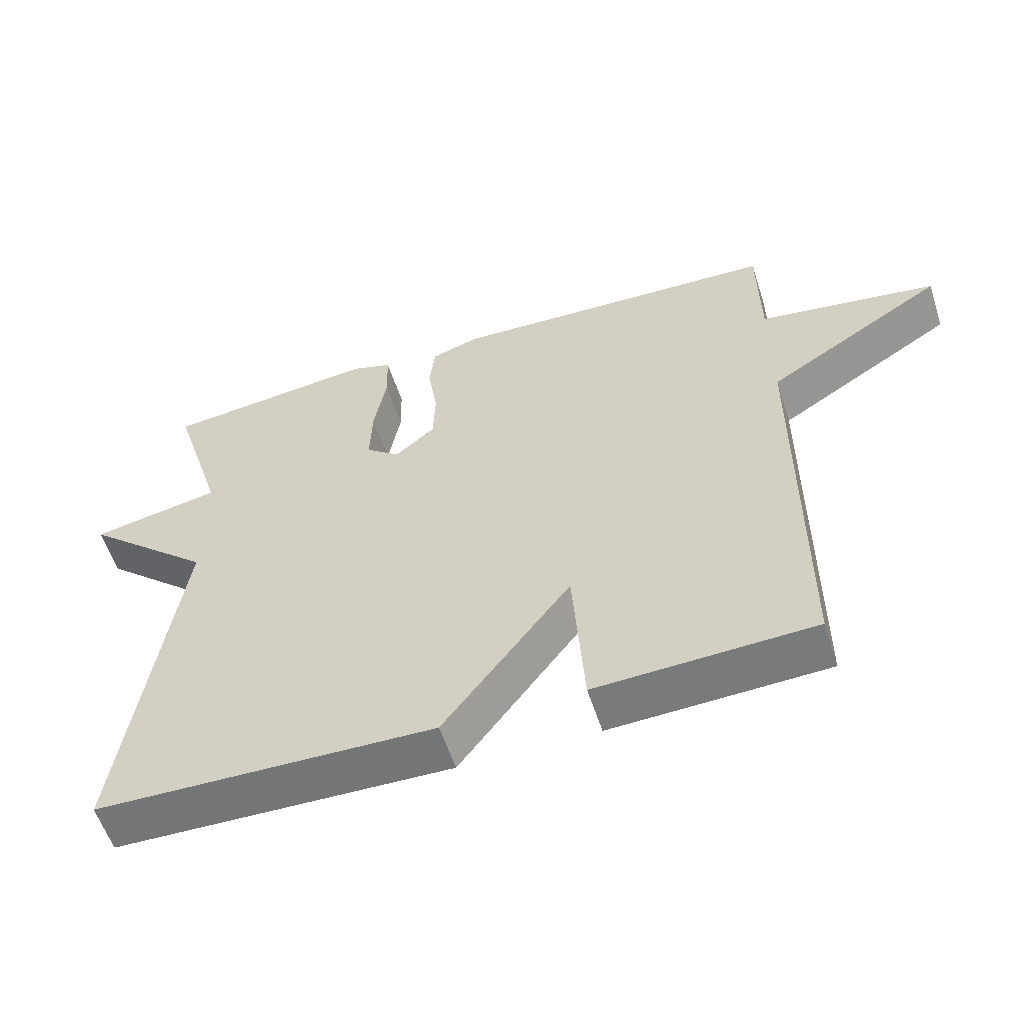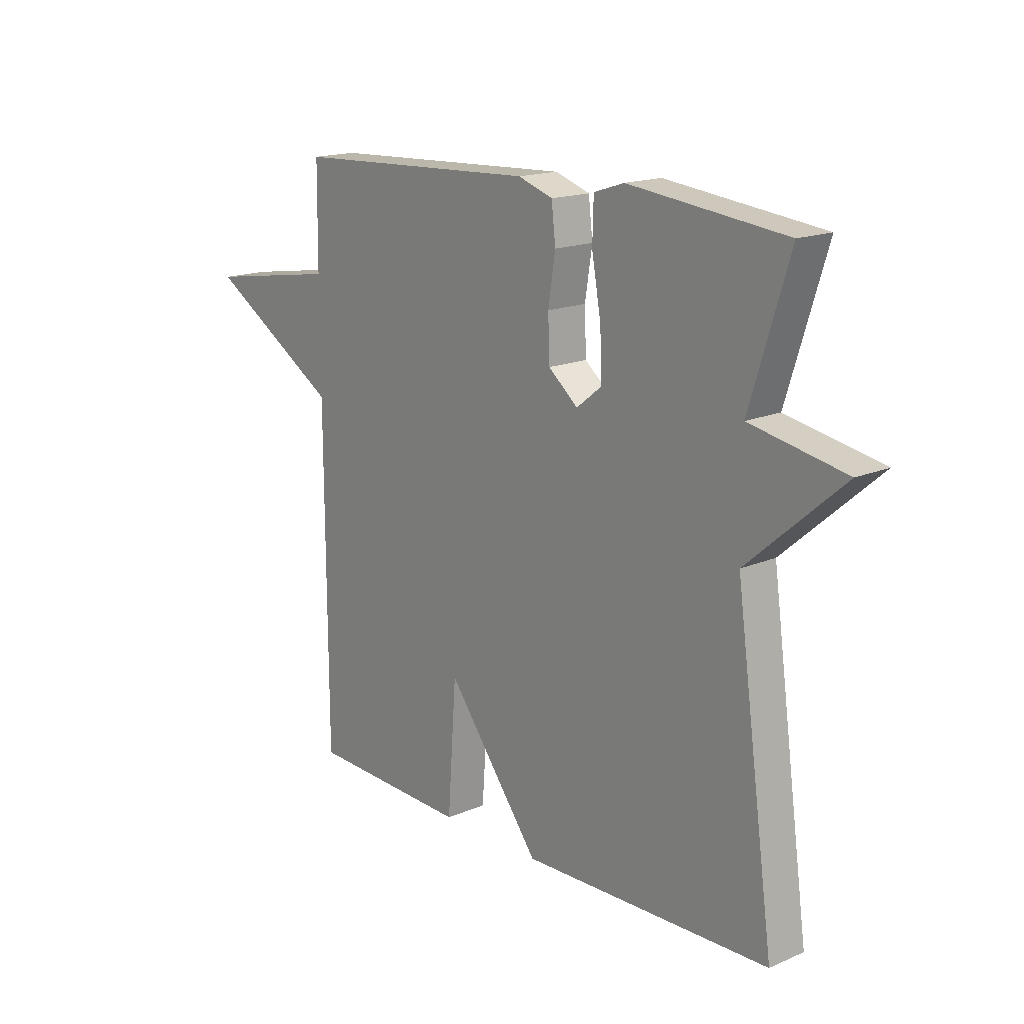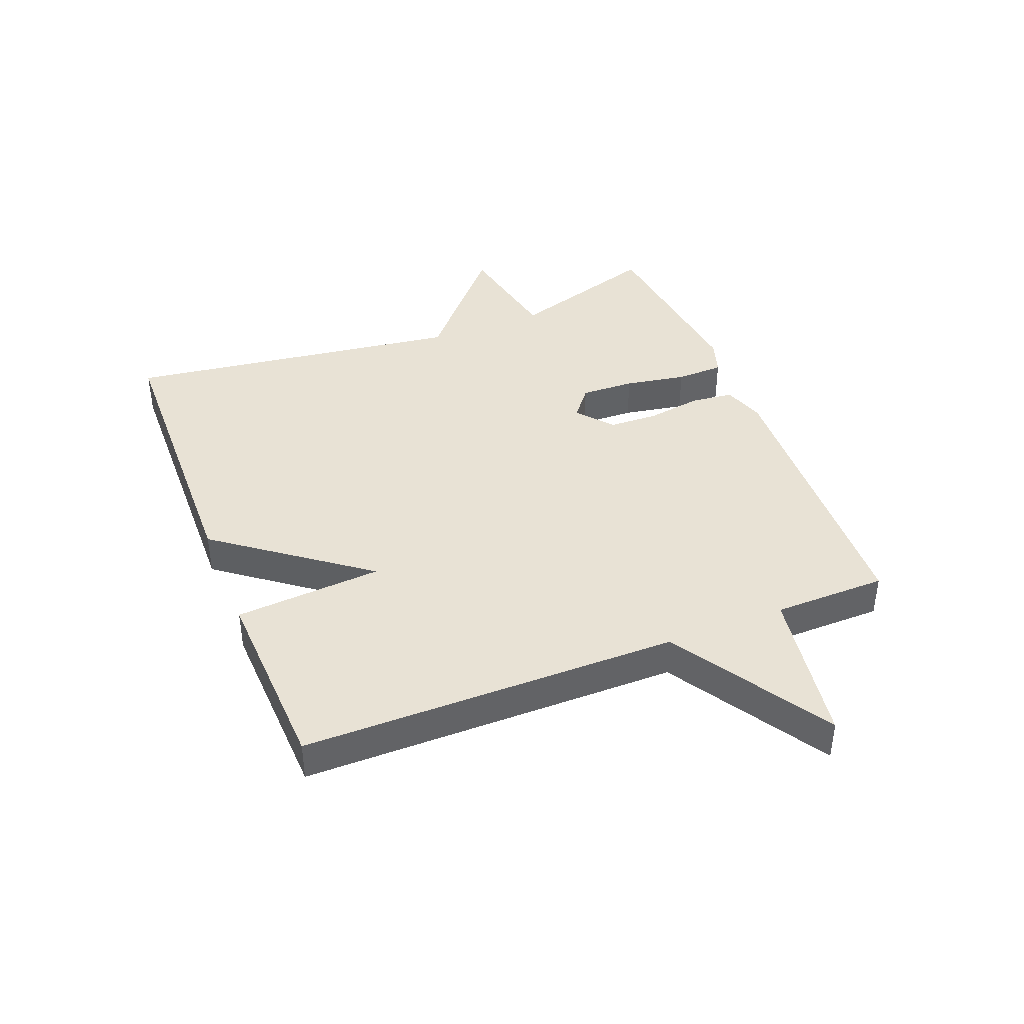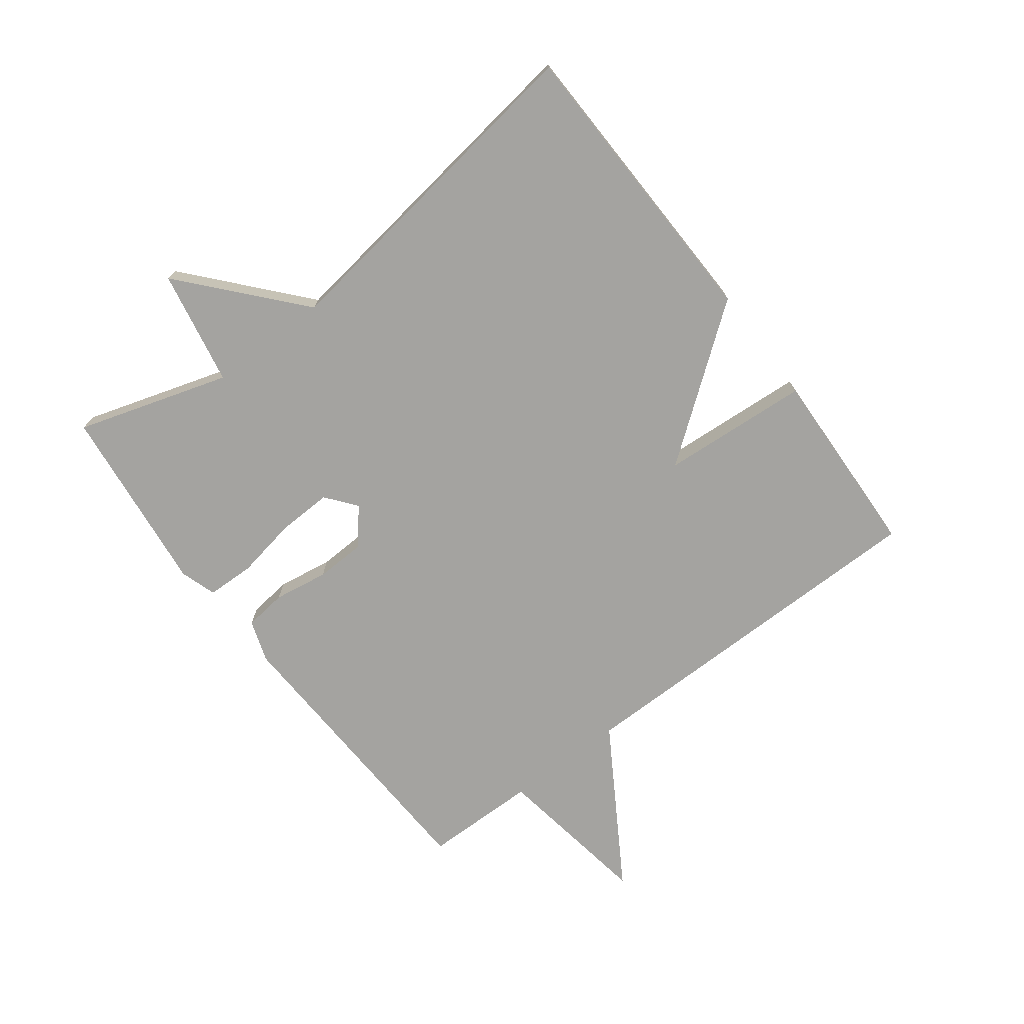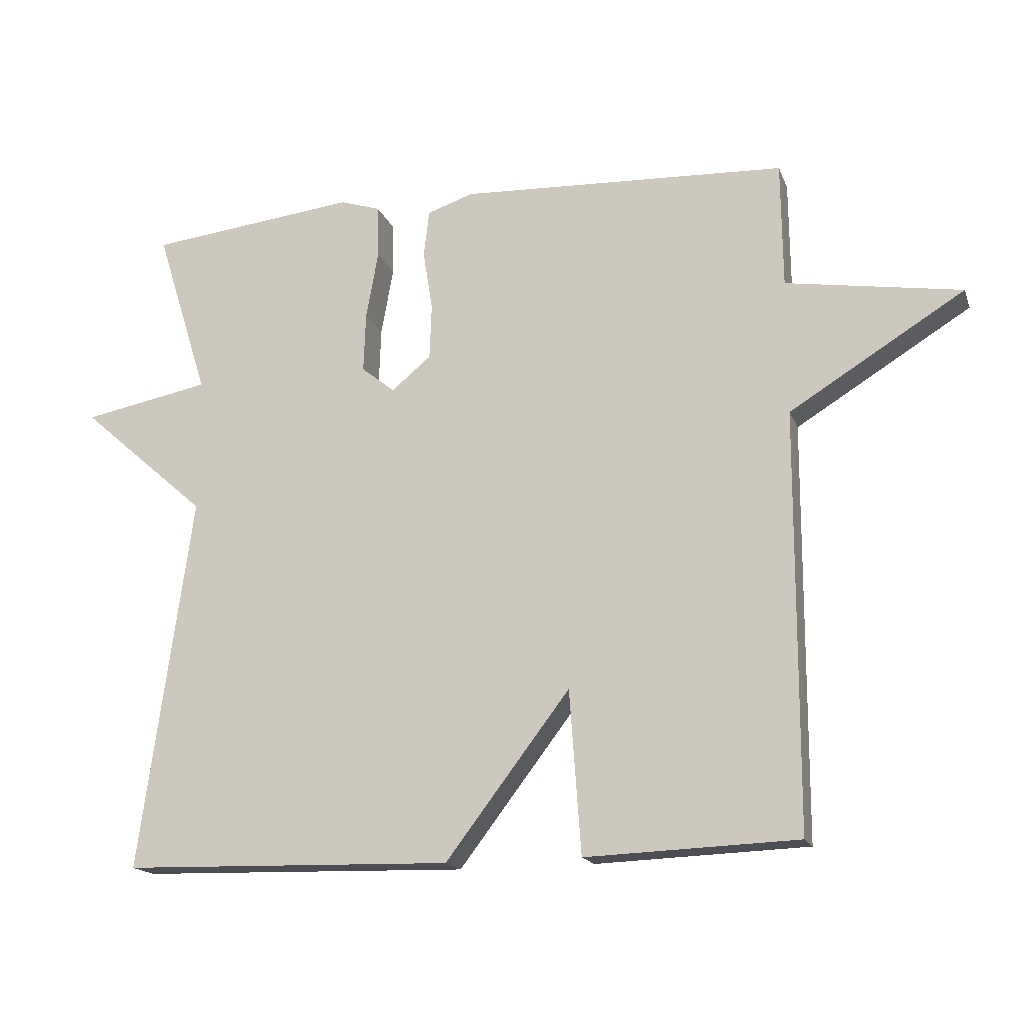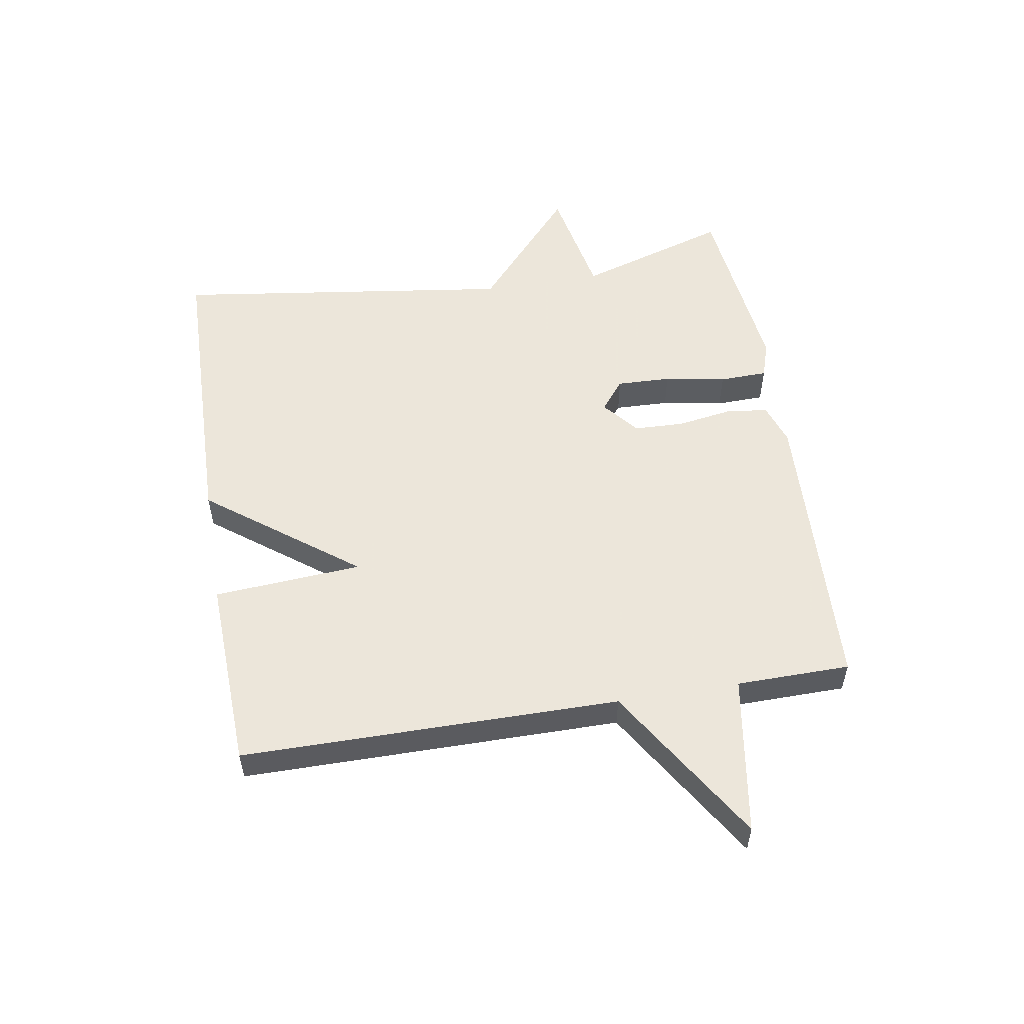
<metadata>
{"format":"obj","ext":"obj","renderer":"f3d","projection":"perspective","resolution":1024,"background":"white","views":[{"elev":-57.1,"azim":-162.2,"up":"+Z"},{"elev":16.6,"azim":49.1,"up":"+Z"},{"elev":40.9,"azim":-111.6,"up":"+Y"},{"elev":-73.0,"azim":127.2,"up":"+Y"},{"elev":-16.8,"azim":-163.5,"up":"+Z"},{"elev":54.2,"azim":-99.5,"up":"+Y"}]}
</metadata>
<code>
v -0.5 0.07 0.5
v -0.019 0.07 0.521
v 0.049 0.07 0.498
v 0.057 0.07 0.429
v 0.043 0.07 0.34
v 0.046 0.07 0.259
v 0.104 0.07 0.211
v 0.153 0.07 0.25
v 0.15 0.07 0.338
v 0.132 0.07 0.438
v 0.134 0.07 0.516
v 0.193 0.07 0.535
v 0.5 0.07 0.5
v 0.423 0.07 0.253
v 0.61 0.07 0.217
v 0.423 0.07 0.053
v 0.5 0.07 -0.5
v 0.013 0.07 -0.512
v -0.17 0.07 -0.271
v -0.187 0.07 -0.512
v -0.5 0.07 -0.5
v -0.502 0.07 0.115
v -0.76 0.07 0.274
v -0.502 0.07 0.315
v -0.5 0 0.5
v -0.019 0 0.521
v 0.049 0 0.498
v 0.057 0 0.429
v 0.043 0 0.34
v 0.046 0 0.259
v 0.104 0 0.211
v 0.153 0 0.25
v 0.15 0 0.338
v 0.132 0 0.438
v 0.134 0 0.516
v 0.193 0 0.535
v 0.5 0 0.5
v 0.423 0 0.253
v 0.61 0 0.217
v 0.423 0 0.053
v 0.5 0 -0.5
v 0.013 0 -0.512
v -0.17 0 -0.271
v -0.187 0 -0.512
v -0.5 0 -0.5
v -0.502 0 0.115
v -0.76 0 0.274
v -0.502 0 0.315
f 22 23 24
f 22 24 1
f 21 22 1
f 20 21 1
f 19 20 1
f 18 19 1
f 17 18 1
f 16 17 1
f 14 15 16
f 12 13 14
f 11 12 14
f 10 11 14
f 9 10 14
f 8 9 14 16
f 7 8 16
f 3 4 5
f 2 3 5
f 1 2 5
f 1 5 6
f 7 16 1
f 1 6 7
f 48 47 46
f 25 48 46
f 25 46 45
f 25 45 44
f 25 44 43
f 25 43 42
f 25 42 41
f 25 41 40
f 40 39 38
f 38 37 36
f 38 36 35
f 38 35 34
f 38 34 33
f 40 38 33 32
f 40 32 31
f 29 28 27
f 29 27 26
f 29 26 25
f 30 29 25
f 25 40 31
f 31 30 25
f 1 25 26 2
f 2 26 27 3
f 3 27 28 4
f 4 28 29 5
f 5 29 30 6
f 6 30 31 7
f 7 31 32 8
f 8 32 33 9
f 9 33 34 10
f 10 34 35 11
f 11 35 36 12
f 12 36 37 13
f 13 37 38 14
f 14 38 39 15
f 15 39 40 16
f 16 40 41 17
f 17 41 42 18
f 18 42 43 19
f 19 43 44 20
f 20 44 45 21
f 21 45 46 22
f 22 46 47 23
f 23 47 48 24
f 24 48 25 1

</code>
